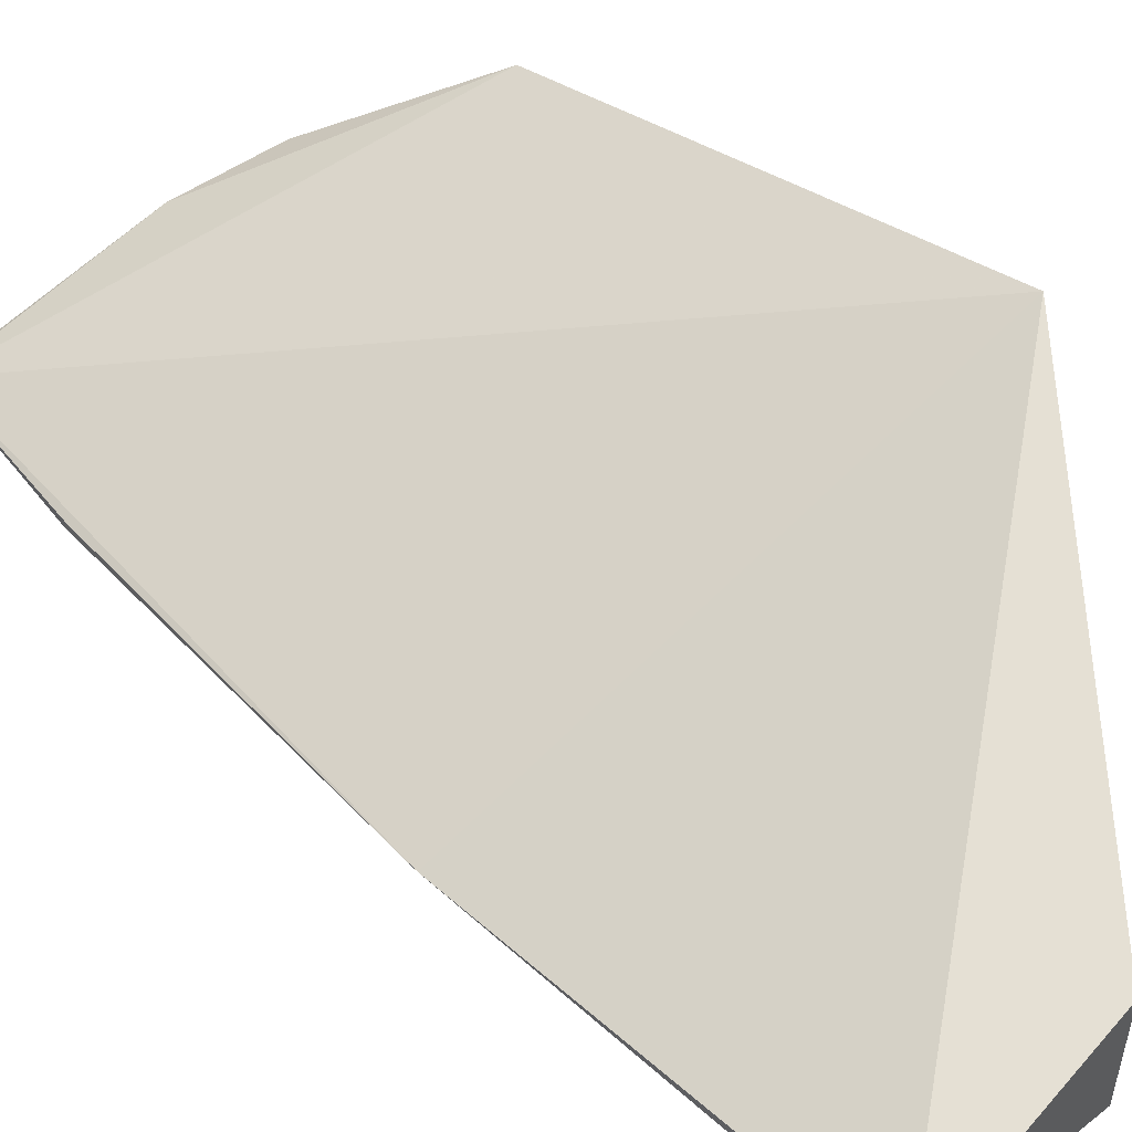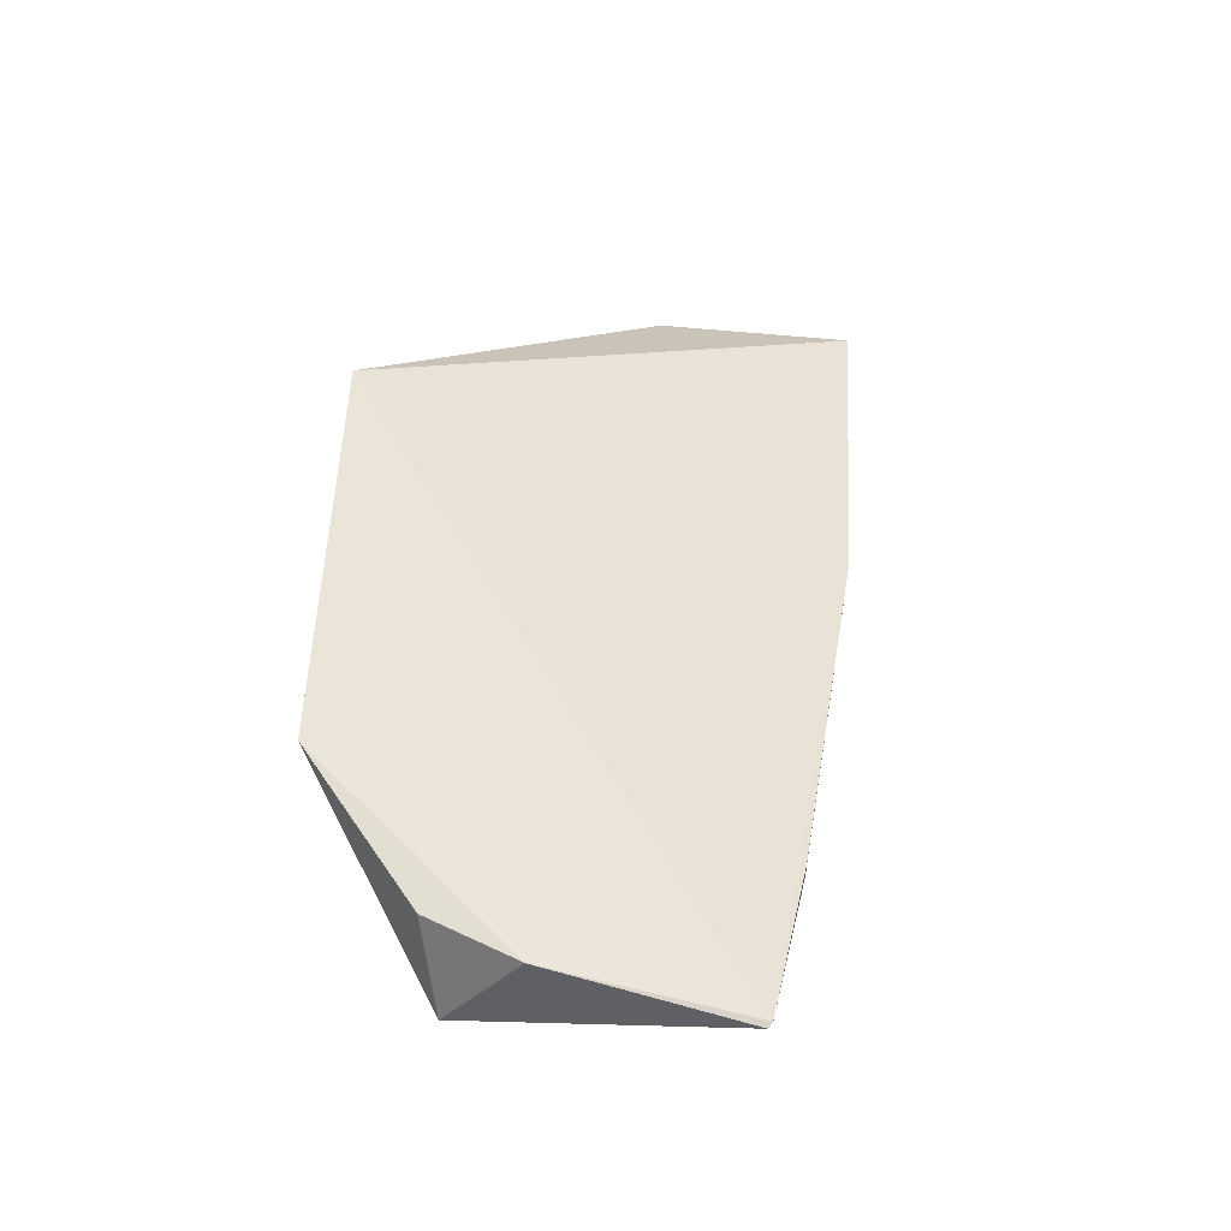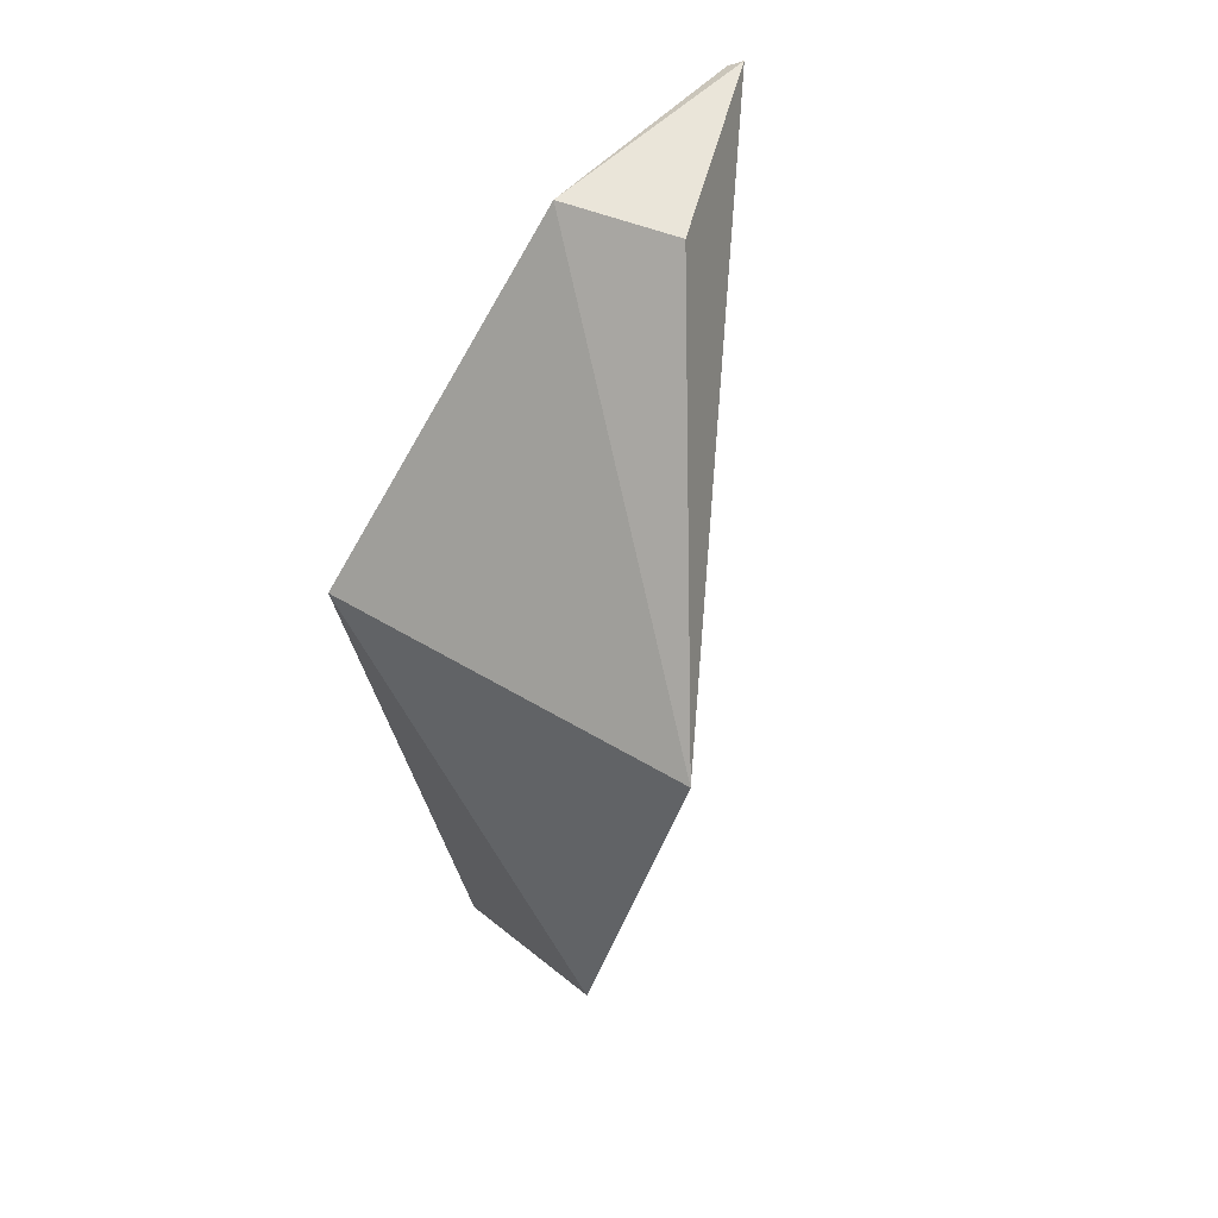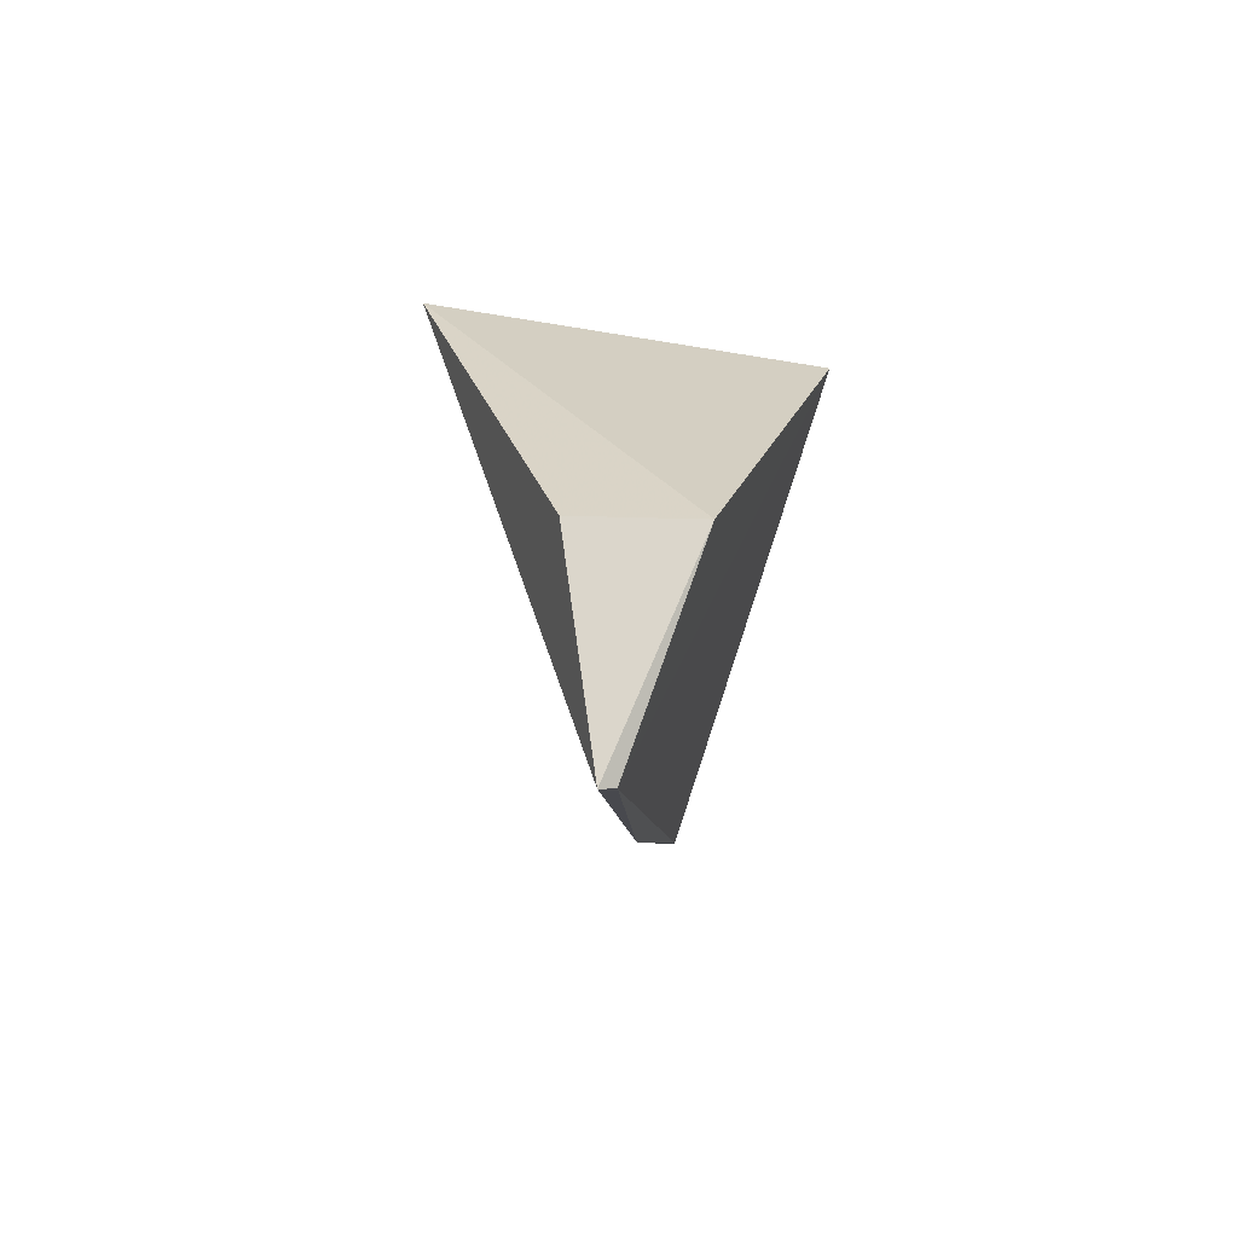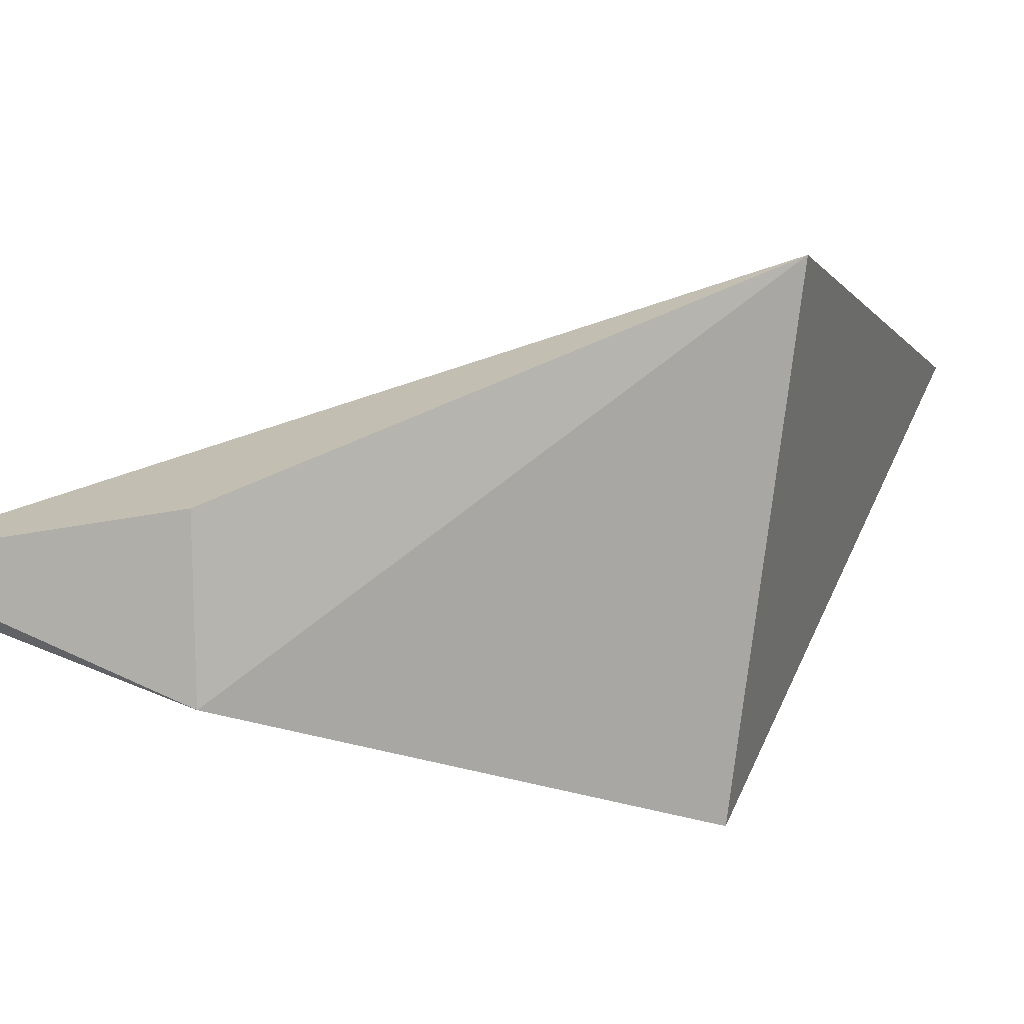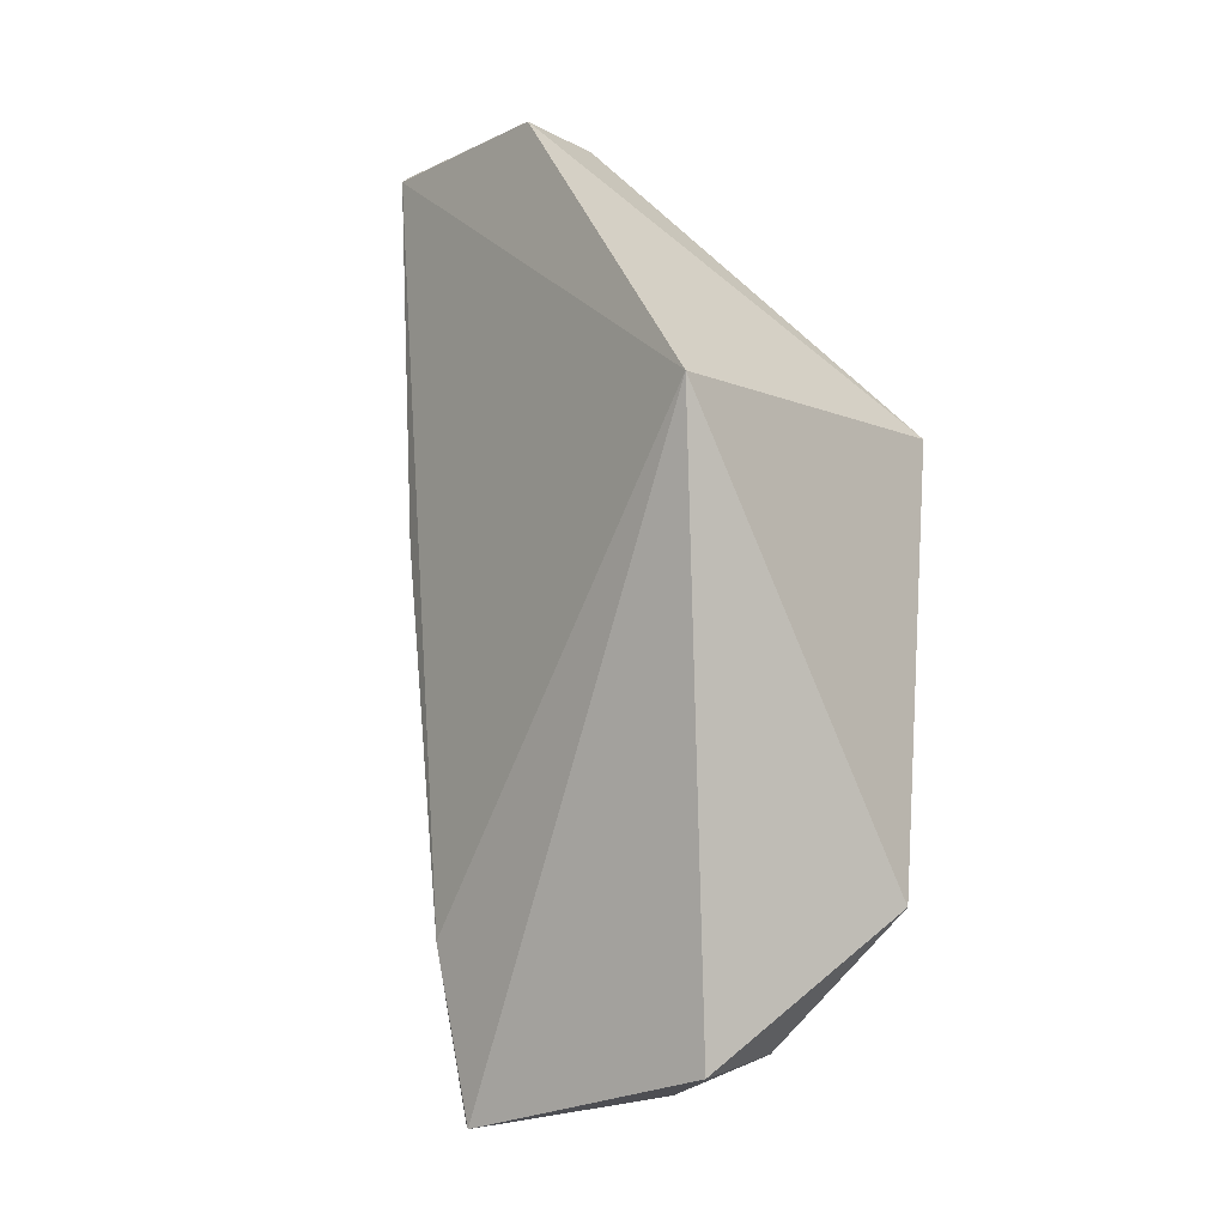
<metadata>
{"format":"obj","ext":"obj","renderer":"f3d","projection":"perspective","resolution":1024,"background":"white","views":[{"elev":48.6,"azim":-47.9,"up":"+Y"},{"elev":-54.0,"azim":-176.0,"up":"+Z"},{"elev":56.0,"azim":114.3,"up":"+Z"},{"elev":74.7,"azim":-88.4,"up":"+Z"},{"elev":5.2,"azim":15.7,"up":"+Y"},{"elev":-8.6,"azim":32.6,"up":"+Z"}]}
</metadata>
<code>
v -0.3931 -0.04042 -0.1182
v -0.3829 0.00104 -0.1859
v -0.3855 0.01461 -0.1177
v -0.3988 -0.02668 -0.2083
v -0.4401 -0.02224 -0.2156
v -0.3978 -0.0111 -0.2056
v -0.4395 -0.02273 -0.2163
v -0.4607 -0.01165 -0.0715
v -0.4108 -0.01481 -0.2112
v -0.4296 -0.02379 -0.07229
v -0.4559 -0.01622 -0.1311
v -0.4603 -0.0138 -0.07288
v -0.4298 -0.006473 -0.07176
v -0.4456 -0.02237 -0.1904
v -0.4458 -0.02091 -0.1897
f 1 2 3
f 4 2 1
f 5 3 2
f 6 2 4
f 7 4 1
f 9 5 2
f 9 2 6
f 9 7 5
f 9 6 4
f 9 4 7
f 10 1 3
f 11 8 3
f 11 3 5
f 12 10 8
f 12 1 10
f 12 8 11
f 13 10 3
f 13 3 8
f 13 8 10
f 14 5 7
f 14 7 1
f 14 12 11
f 14 1 12
f 15 14 11
f 15 11 5
f 15 5 14

</code>
